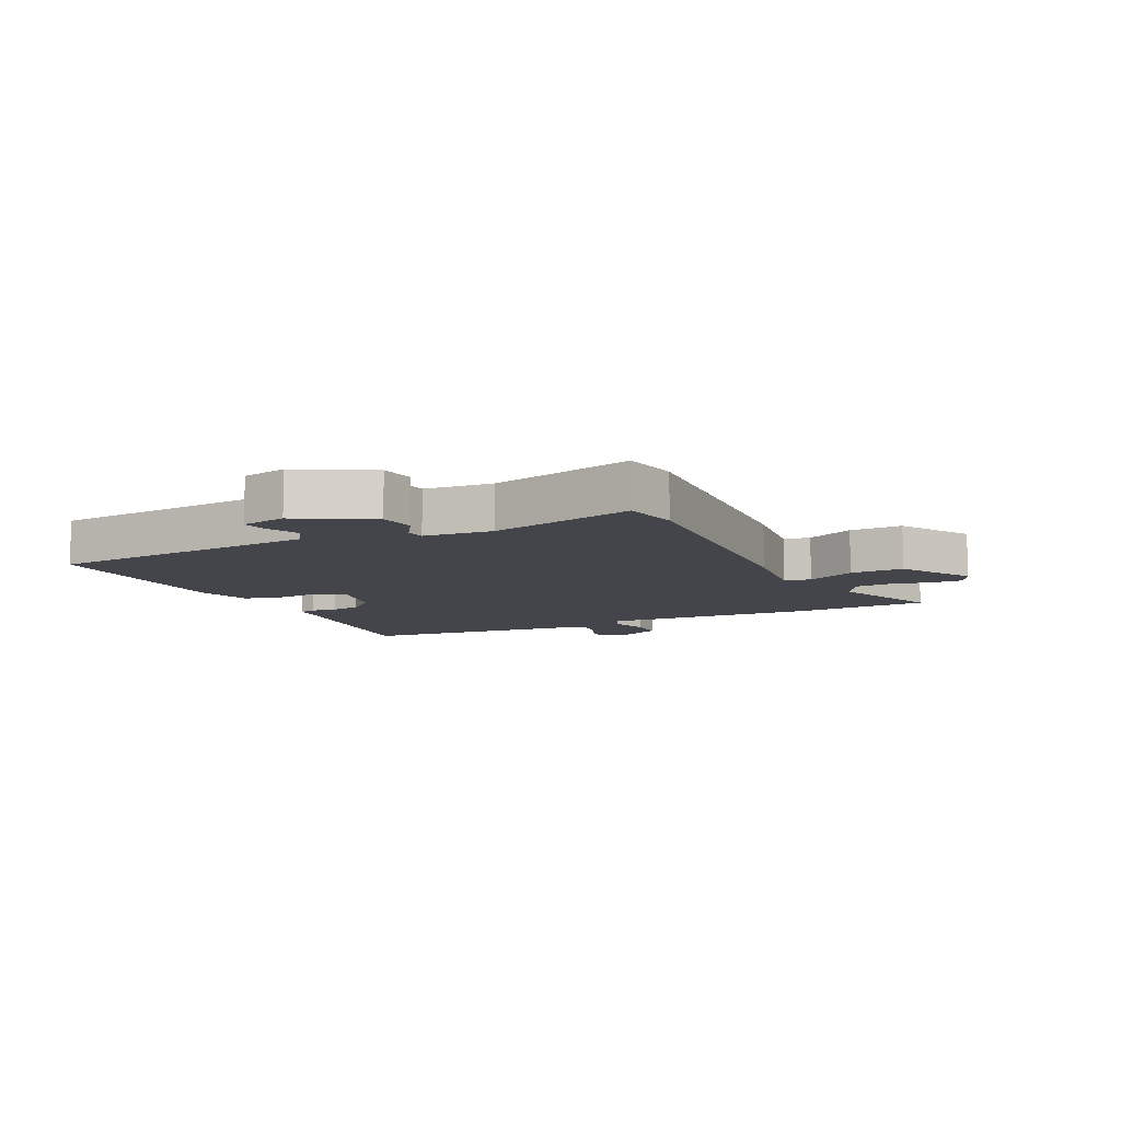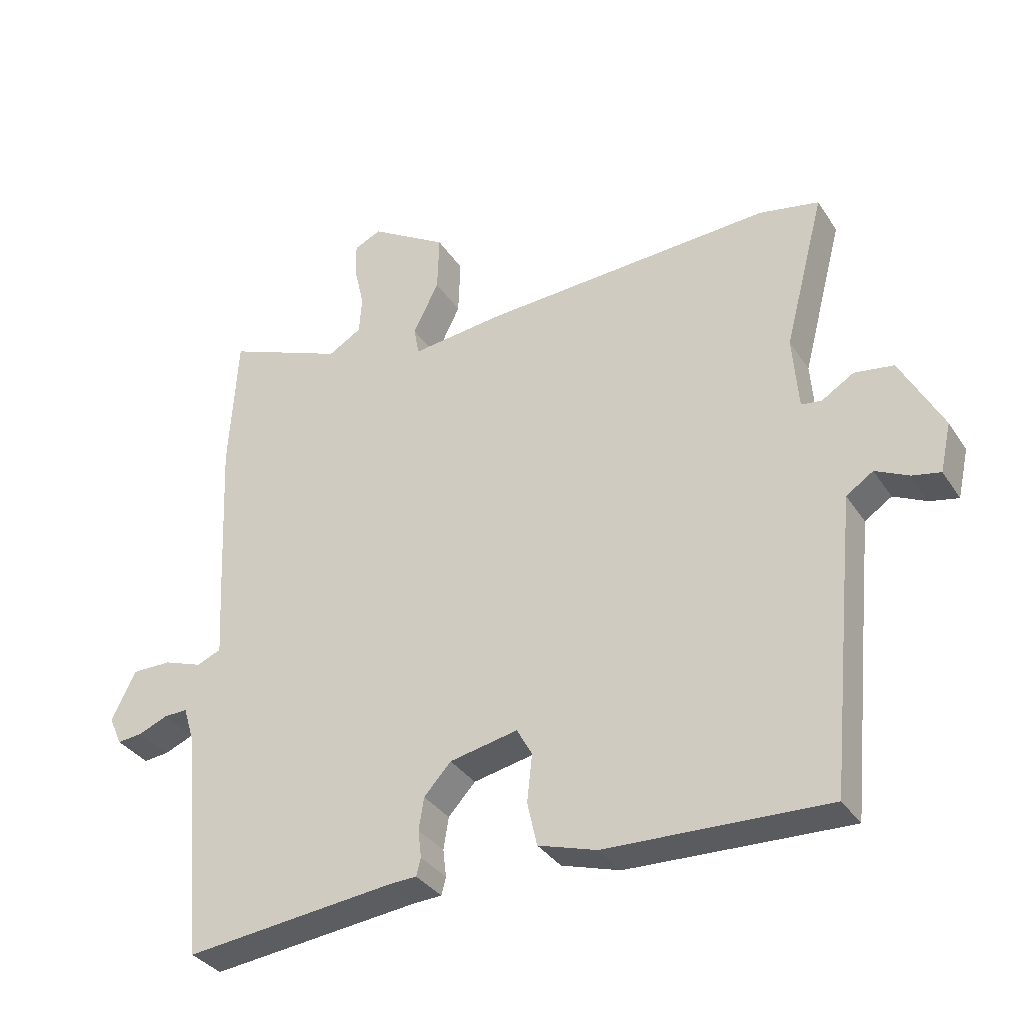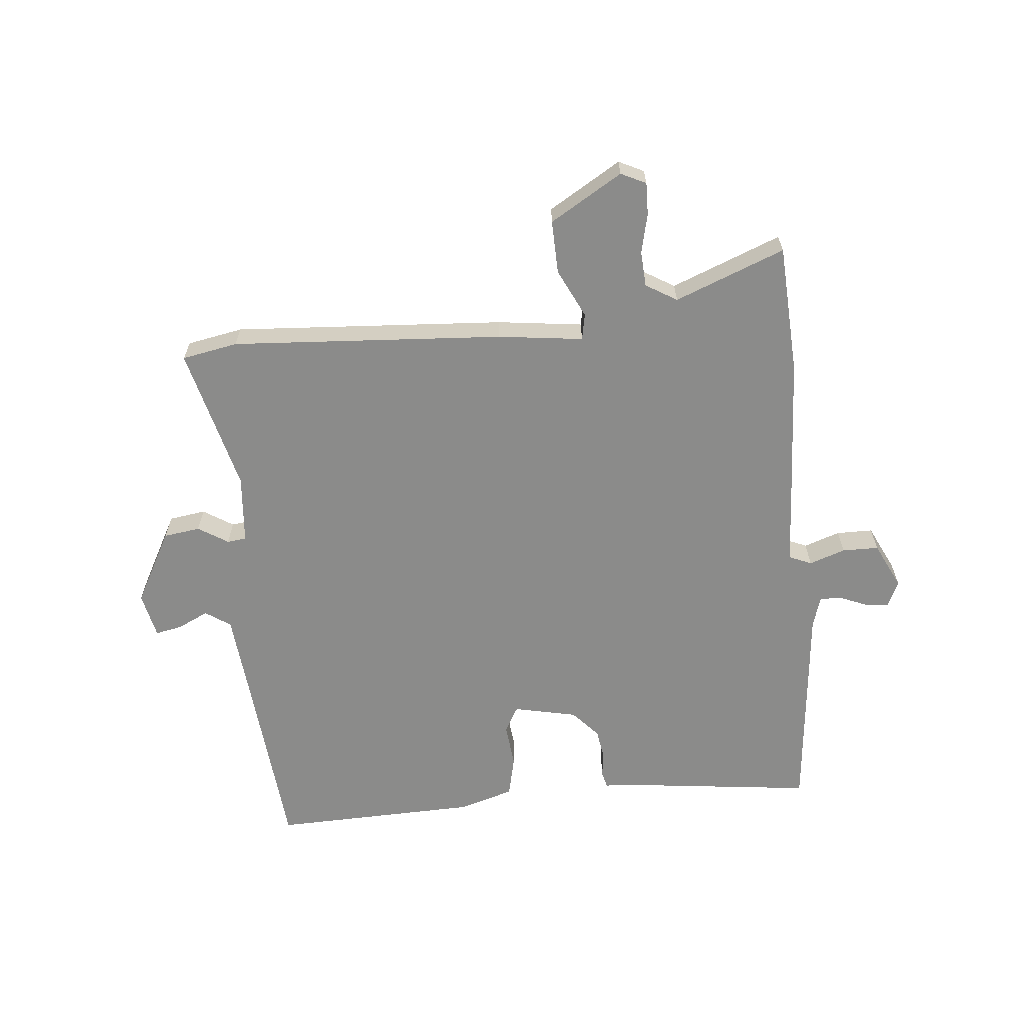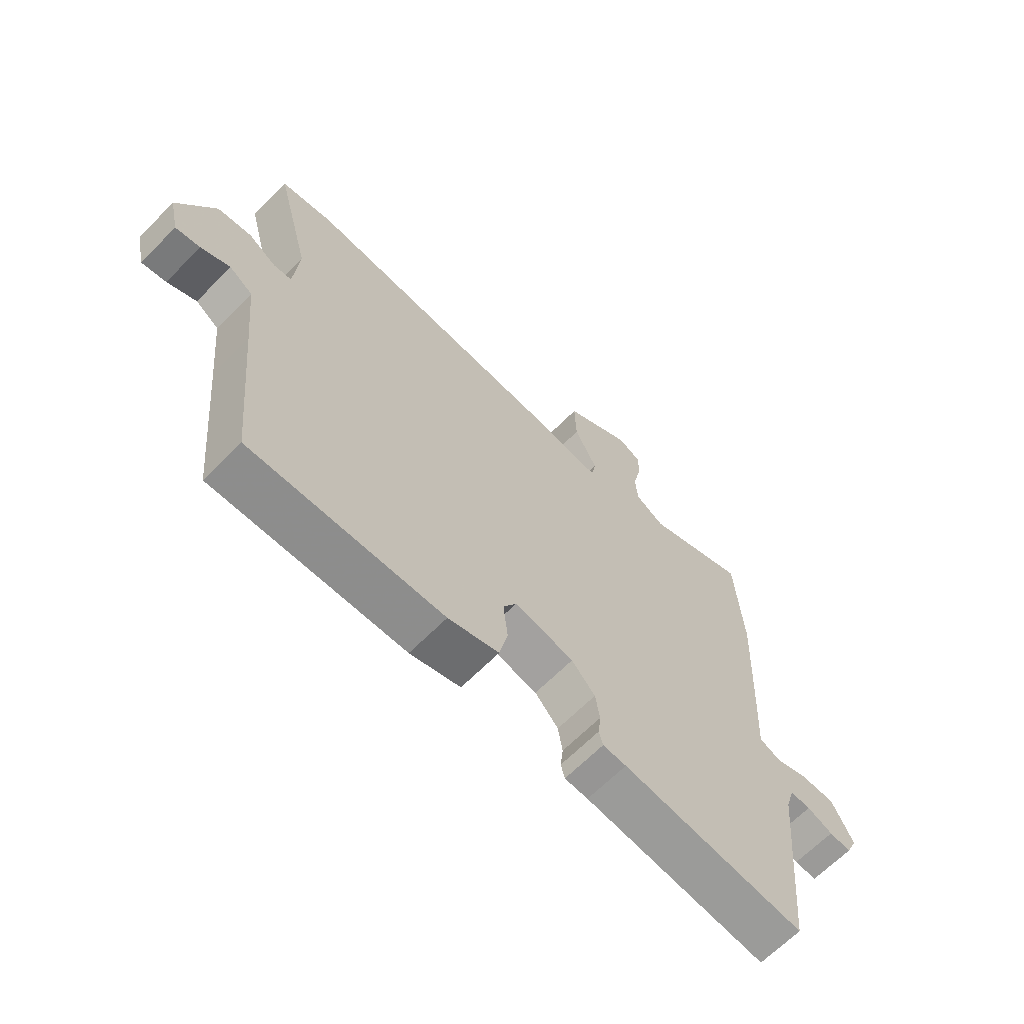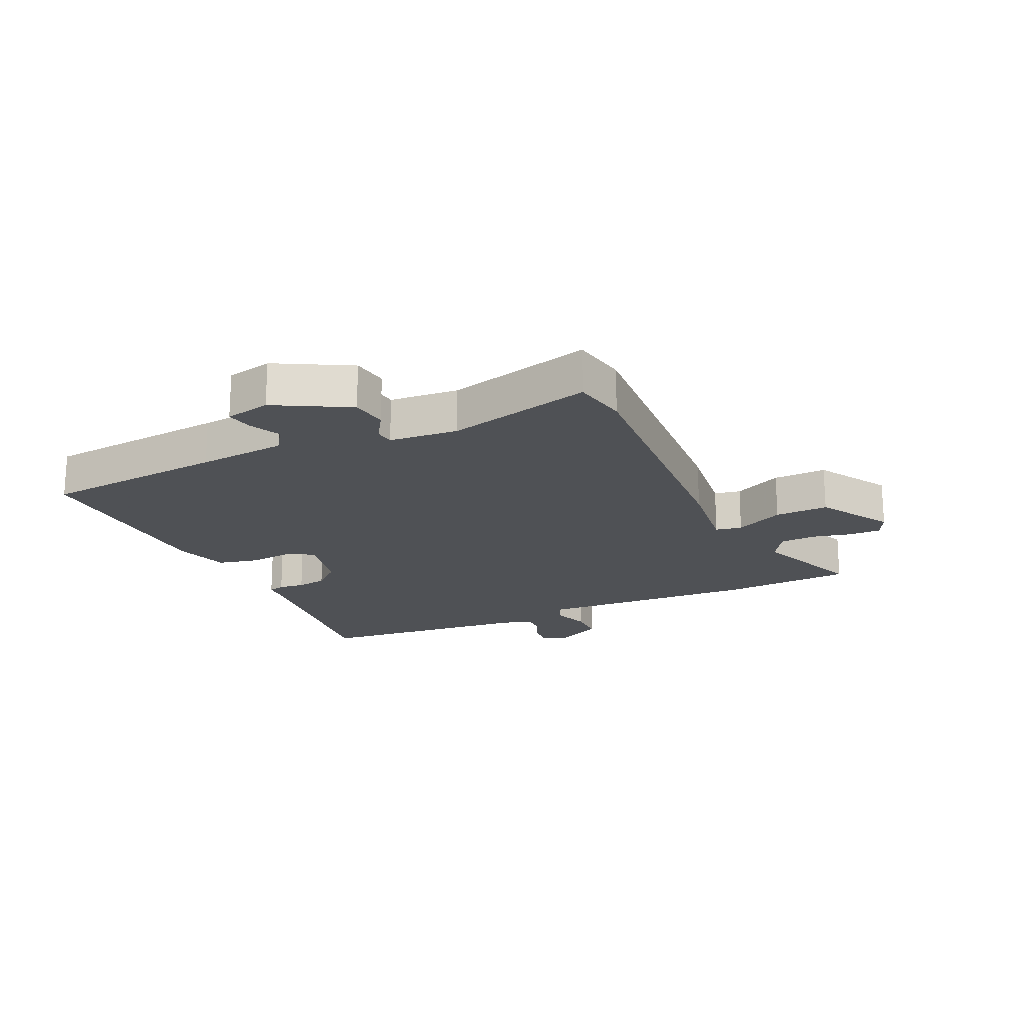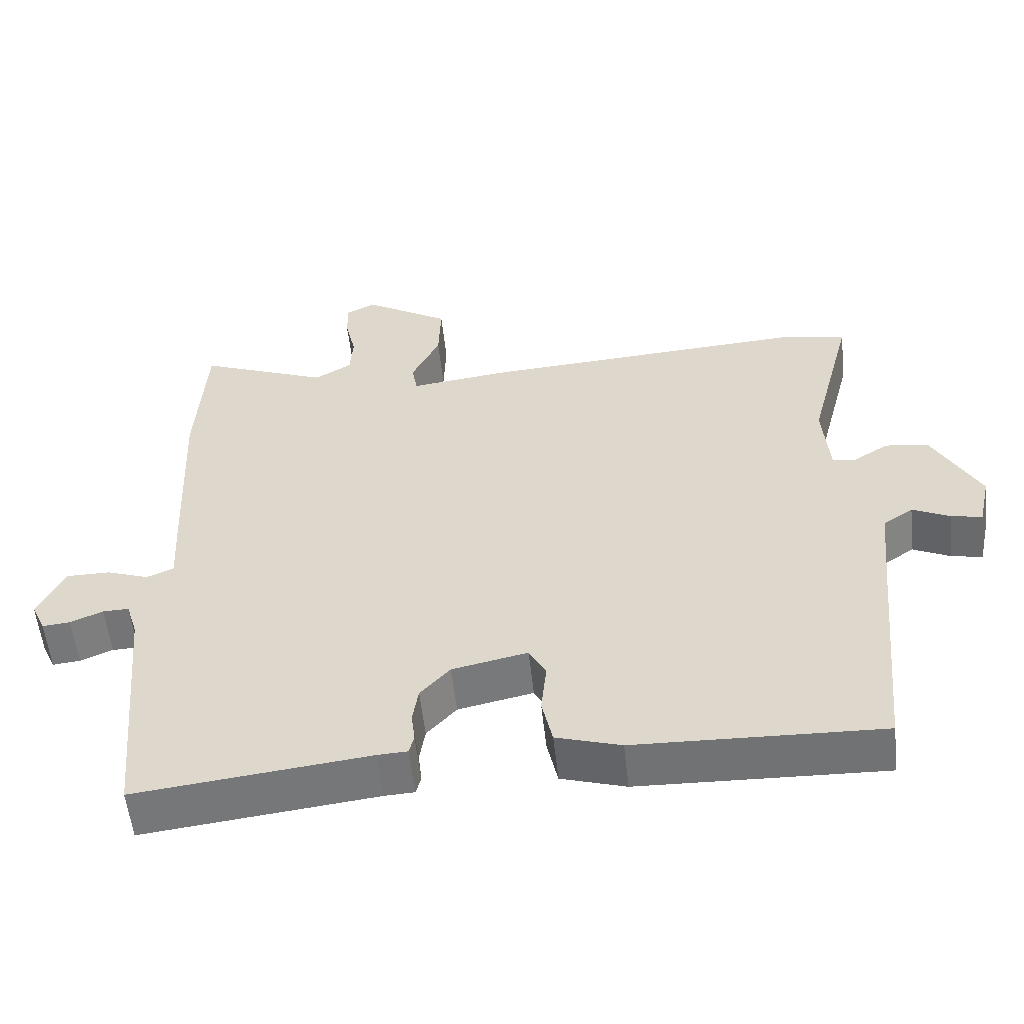
<metadata>
{"format":"obj","ext":"obj","renderer":"f3d","projection":"perspective","resolution":1024,"background":"white","views":[{"elev":-9.2,"azim":-64.5,"up":"+Y"},{"elev":-34.1,"azim":-151.6,"up":"+Z"},{"elev":-63.7,"azim":5.1,"up":"+Y"},{"elev":-65.8,"azim":-44.7,"up":"+Z"},{"elev":-19.5,"azim":-65.4,"up":"+Y"},{"elev":-56.0,"azim":-173.7,"up":"+Z"}]}
</metadata>
<code>
v 0.494 0.07 0.595
v 0.507 0.07 0.379
v 0.495 0.07 0.119
v 0.489 0.07 0.008
v 0.527 0.07 -0.008
v 0.587 0.07 0.013
v 0.648 0.07 0.013
v 0.686 0.07 -0.064
v 0.666 0.07 -0.108
v 0.627 0.07 -0.104
v 0.581 0.07 -0.085
v 0.544 0.07 -0.084
v 0.528 0.07 -0.136
v 0.494 0.07 -0.498
v 0.166 0.07 -0.461
v 0.124 0.07 -0.459
v 0.117 0.07 -0.432
v 0.122 0.07 -0.389
v 0.114 0.07 -0.339
v 0.072 0.07 -0.293
v -0.034 0.07 -0.271
v -0.058 0.07 -0.314
v -0.05 0.07 -0.388
v -0.065 0.07 -0.456
v -0.156 0.07 -0.484
v -0.501 0.07 -0.496
v -0.531 0.07 -0.189
v -0.546 0.07 -0.041
v -0.588 0.07 -0.013
v -0.64 0.07 -0.038
v -0.684 0.07 -0.047
v -0.701 0.07 0.029
v -0.635 0.07 0.152
v -0.574 0.07 0.161
v -0.524 0.07 0.13
v -0.492 0.07 0.134
v -0.483 0.07 0.249
v -0.546 0.07 0.491
v -0.453 0.07 0.509
v 0.002 0.07 0.482
v 0.144 0.07 0.465
v 0.152 0.07 0.509
v 0.112 0.07 0.59
v 0.109 0.07 0.679
v 0.229 0.07 0.752
v 0.271 0.07 0.732
v 0.27 0.07 0.678
v 0.255 0.07 0.612
v 0.259 0.07 0.553
v 0.311 0.07 0.522
v 0.494 0 0.595
v 0.507 0 0.379
v 0.495 0 0.119
v 0.489 0 0.008
v 0.527 0 -0.008
v 0.587 0 0.013
v 0.648 0 0.013
v 0.686 0 -0.064
v 0.666 0 -0.108
v 0.627 0 -0.104
v 0.581 0 -0.085
v 0.544 0 -0.084
v 0.528 0 -0.136
v 0.494 0 -0.498
v 0.166 0 -0.461
v 0.124 0 -0.459
v 0.117 0 -0.432
v 0.122 0 -0.389
v 0.114 0 -0.339
v 0.072 0 -0.293
v -0.034 0 -0.271
v -0.058 0 -0.314
v -0.05 0 -0.388
v -0.065 0 -0.456
v -0.156 0 -0.484
v -0.501 0 -0.496
v -0.531 0 -0.189
v -0.546 0 -0.041
v -0.588 0 -0.013
v -0.64 0 -0.038
v -0.684 0 -0.047
v -0.701 0 0.029
v -0.635 0 0.152
v -0.574 0 0.161
v -0.524 0 0.13
v -0.492 0 0.134
v -0.483 0 0.249
v -0.546 0 0.491
v -0.453 0 0.509
v 0.002 0 0.482
v 0.144 0 0.465
v 0.152 0 0.509
v 0.112 0 0.59
v 0.109 0 0.679
v 0.229 0 0.752
v 0.271 0 0.732
v 0.27 0 0.678
v 0.255 0 0.612
v 0.259 0 0.553
v 0.311 0 0.522
f 45 46 47 48
f 45 48 49
f 42 43 44 45
f 41 42 45 49
f 38 39 40 41
f 37 38 41
f 36 37 41
f 32 33 34 35
f 32 35 36
f 29 30 31 32
f 29 32 36
f 28 29 36 41
f 24 25 26 27
f 22 23 24 27
f 21 22 27 28
f 20 21 28 41
f 15 16 17 18
f 13 14 15 18
f 12 13 18 19
f 8 9 10 11
f 8 11 12
f 5 6 7 8
f 5 8 12
f 4 5 12 19
f 50 1 2 3
f 20 41 49 50
f 19 20 50
f 3 4 19 50
f 98 97 96 95
f 99 98 95
f 95 94 93 92
f 99 95 92 91
f 91 90 89 88
f 91 88 87
f 91 87 86
f 85 84 83 82
f 86 85 82
f 82 81 80 79
f 86 82 79
f 91 86 79 78
f 77 76 75 74
f 77 74 73 72
f 78 77 72 71
f 91 78 71 70
f 68 67 66 65
f 68 65 64 63
f 69 68 63 62
f 61 60 59 58
f 62 61 58
f 58 57 56 55
f 62 58 55
f 69 62 55 54
f 53 52 51 100
f 100 99 91 70
f 100 70 69
f 100 69 54 53
f 1 51 52 2
f 2 52 53 3
f 3 53 54 4
f 4 54 55 5
f 5 55 56 6
f 6 56 57 7
f 7 57 58 8
f 8 58 59 9
f 9 59 60 10
f 10 60 61 11
f 11 61 62 12
f 12 62 63 13
f 13 63 64 14
f 14 64 65 15
f 15 65 66 16
f 16 66 67 17
f 17 67 68 18
f 18 68 69 19
f 19 69 70 20
f 20 70 71 21
f 21 71 72 22
f 22 72 73 23
f 23 73 74 24
f 24 74 75 25
f 25 75 76 26
f 26 76 77 27
f 27 77 78 28
f 28 78 79 29
f 29 79 80 30
f 30 80 81 31
f 31 81 82 32
f 32 82 83 33
f 33 83 84 34
f 34 84 85 35
f 35 85 86 36
f 36 86 87 37
f 37 87 88 38
f 38 88 89 39
f 39 89 90 40
f 40 90 91 41
f 41 91 92 42
f 42 92 93 43
f 43 93 94 44
f 44 94 95 45
f 45 95 96 46
f 46 96 97 47
f 47 97 98 48
f 48 98 99 49
f 49 99 100 50
f 50 100 51 1

</code>
